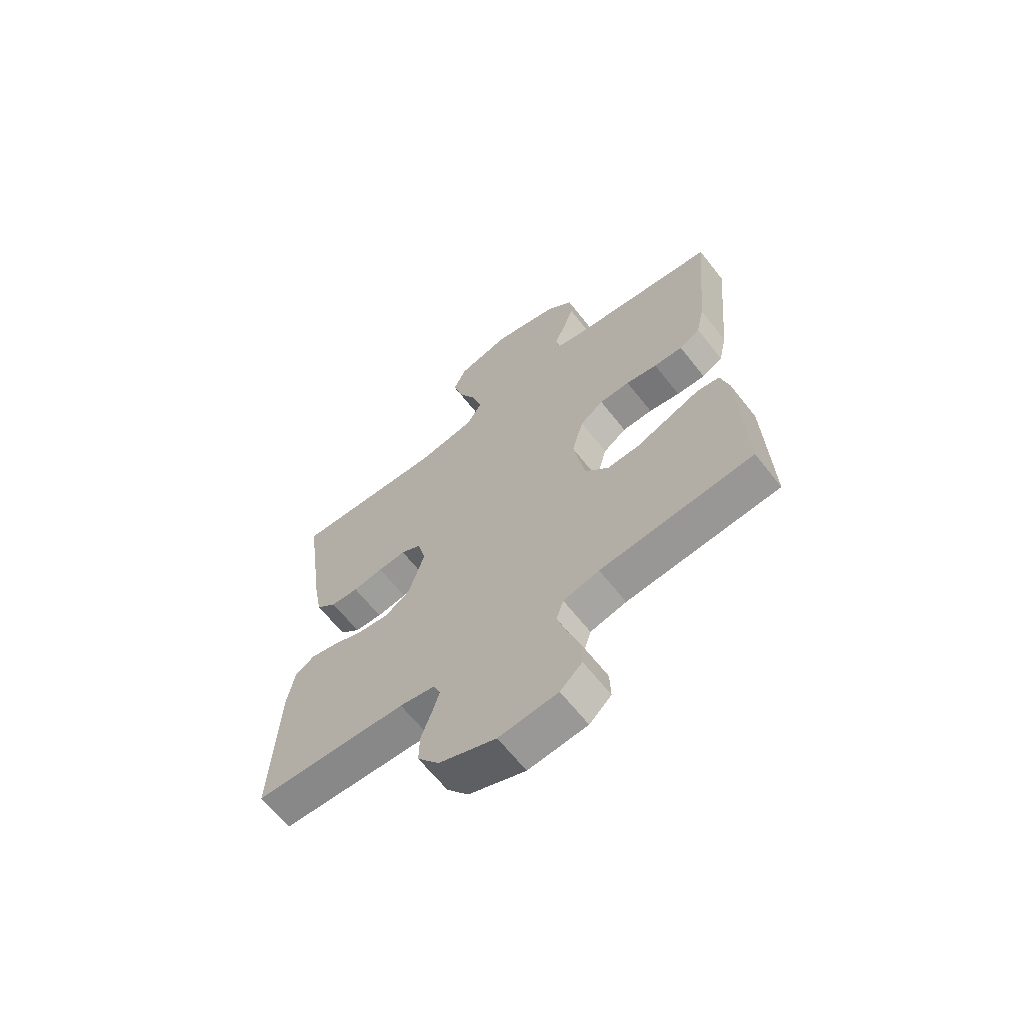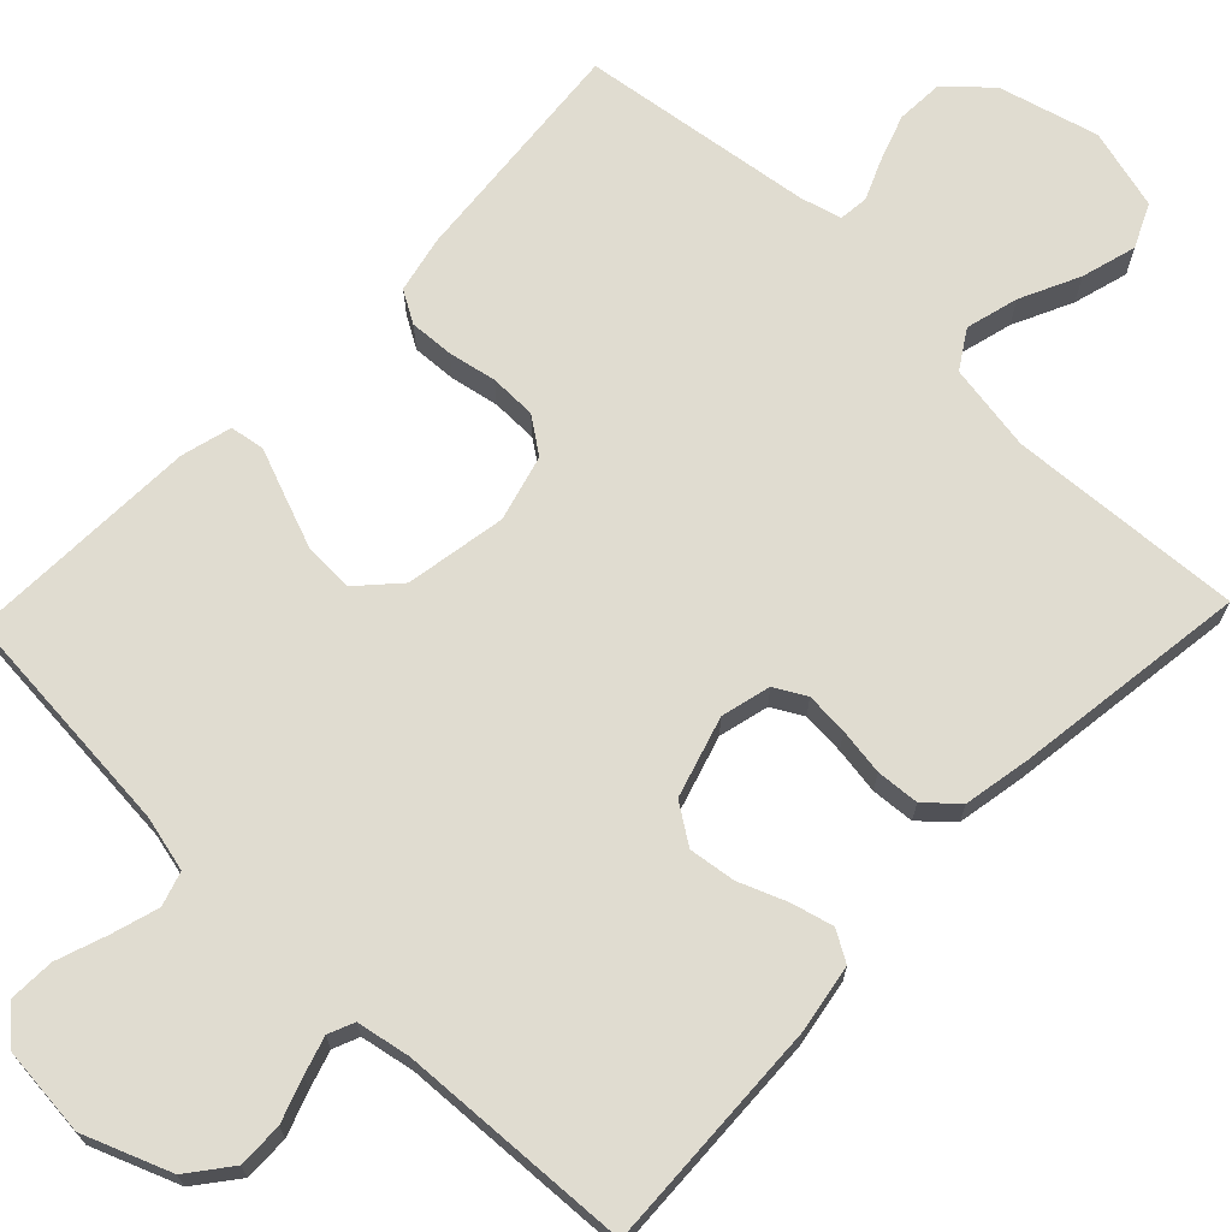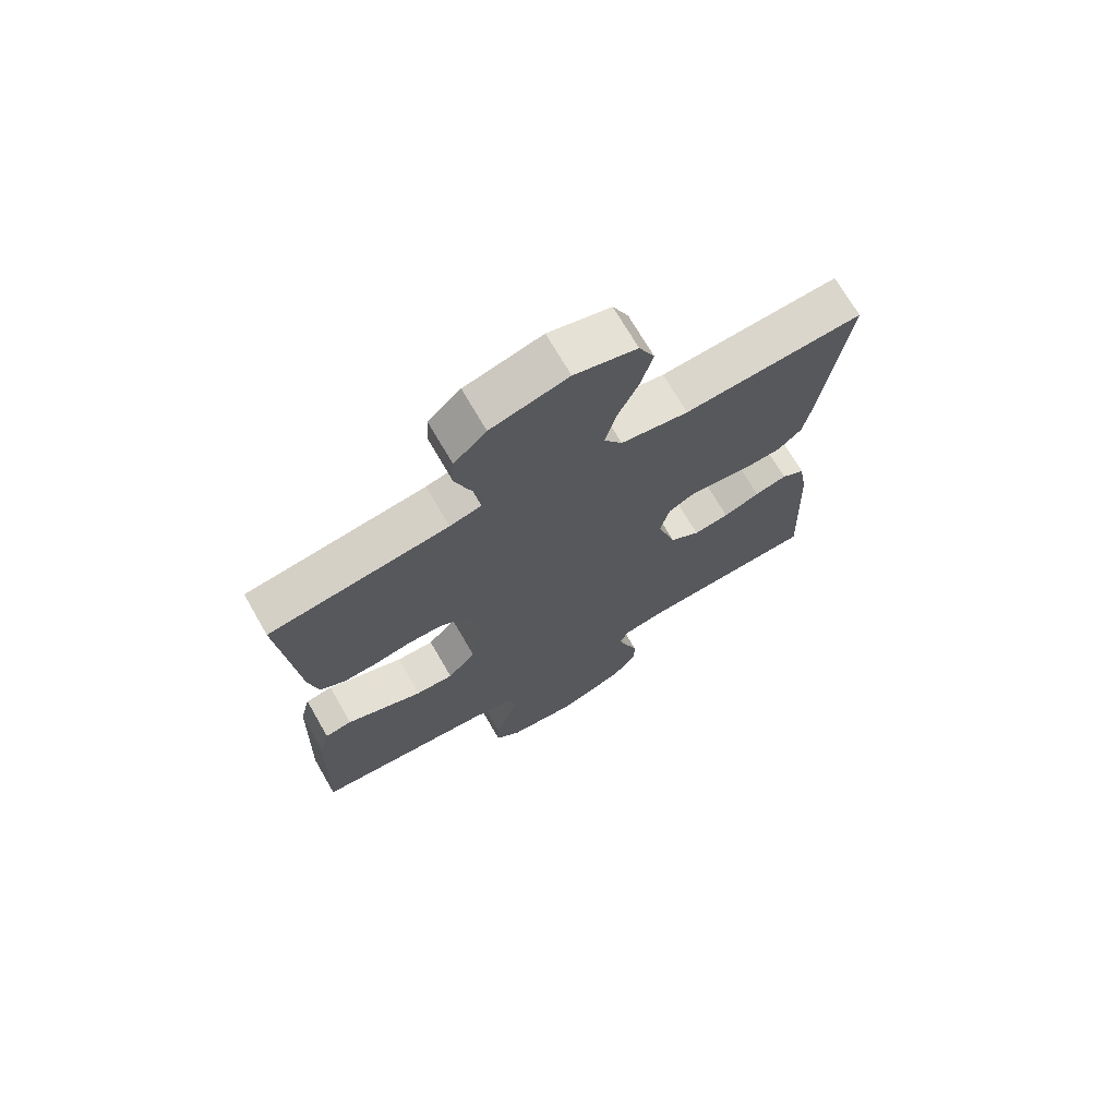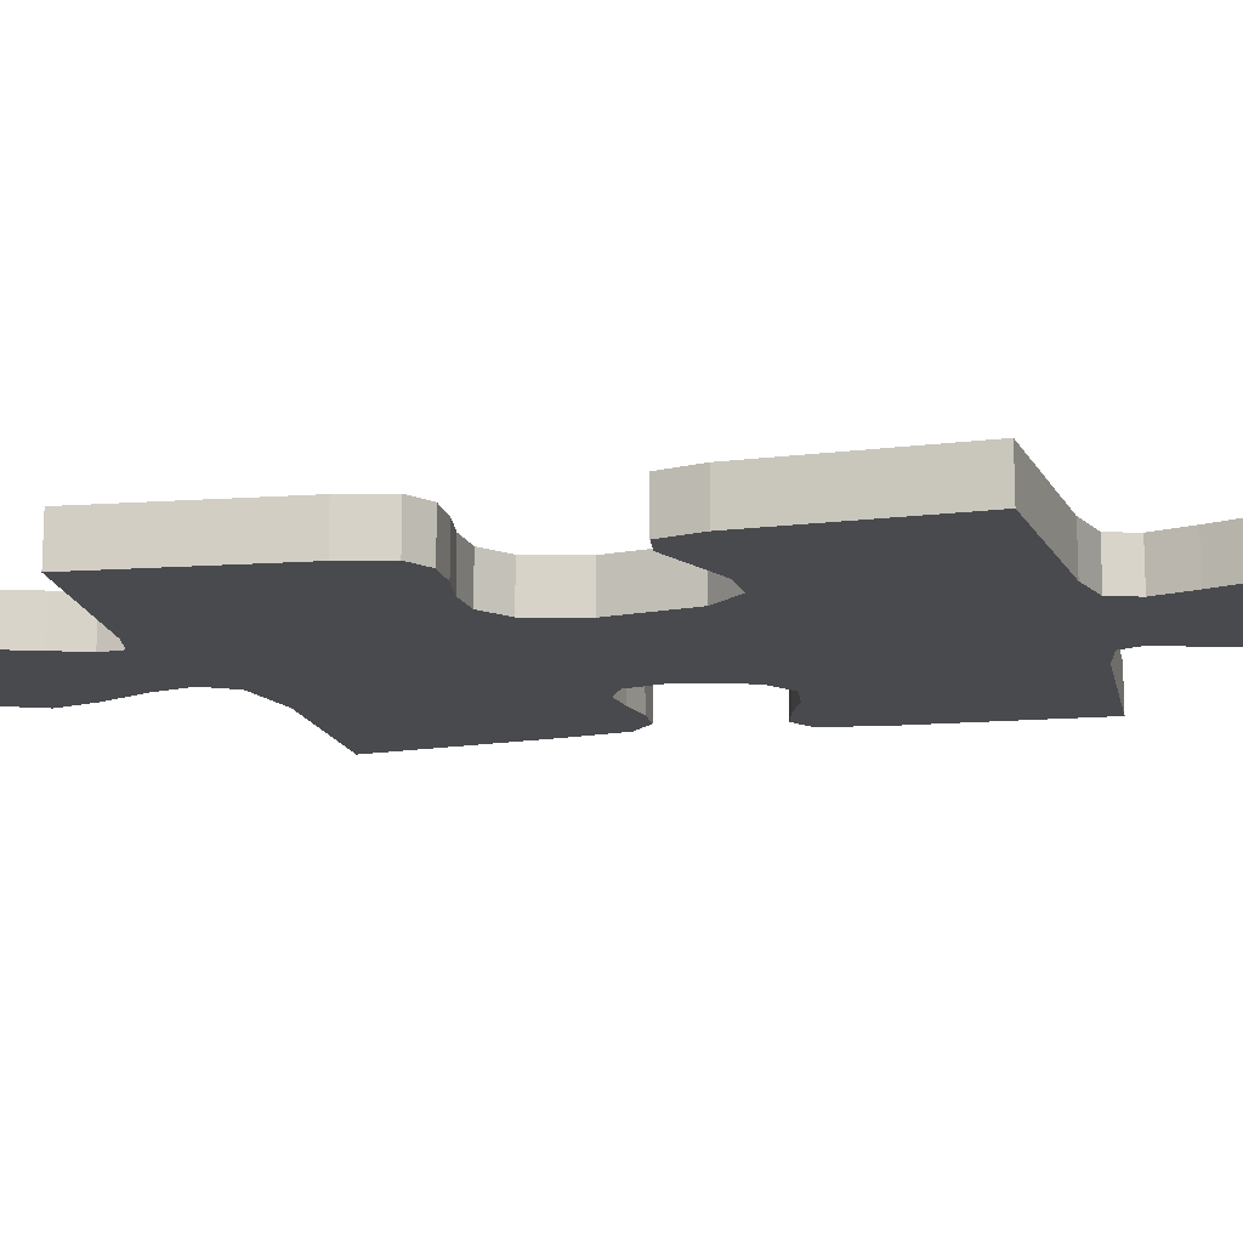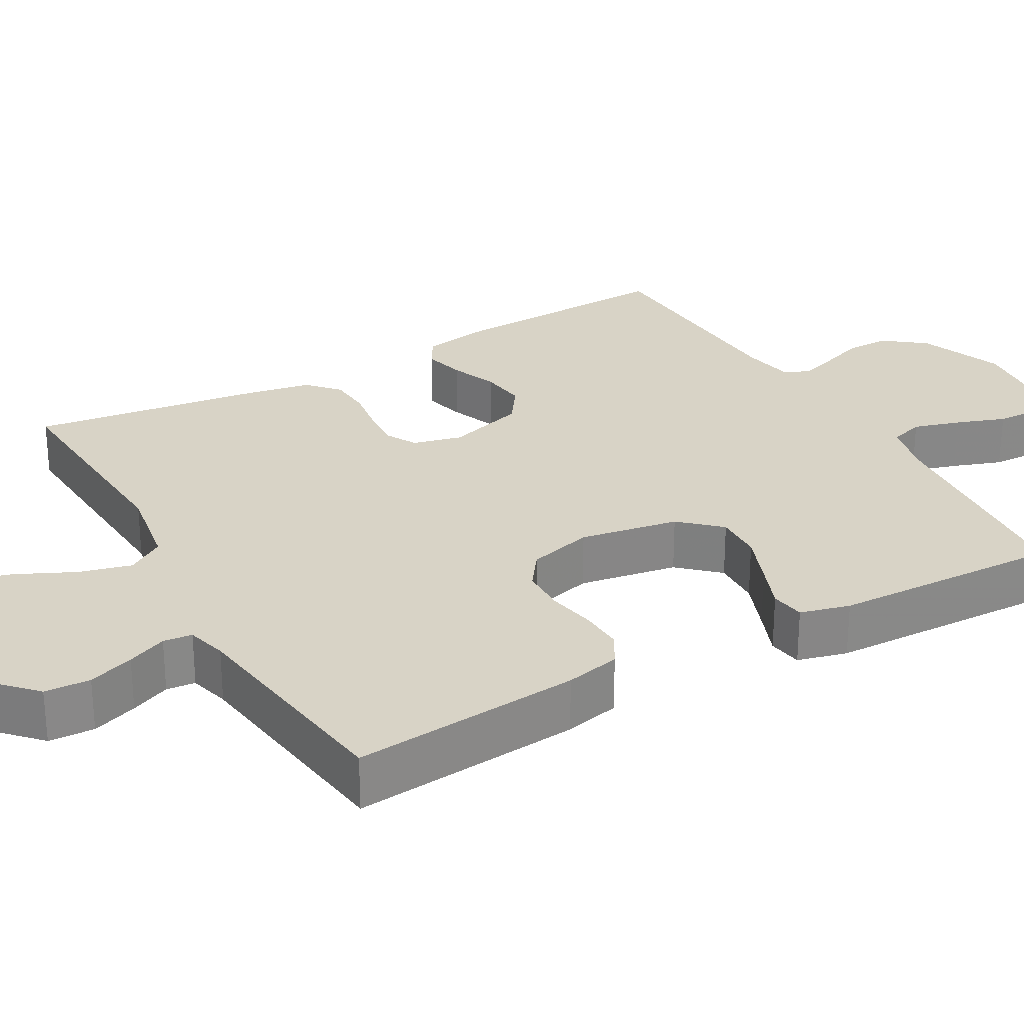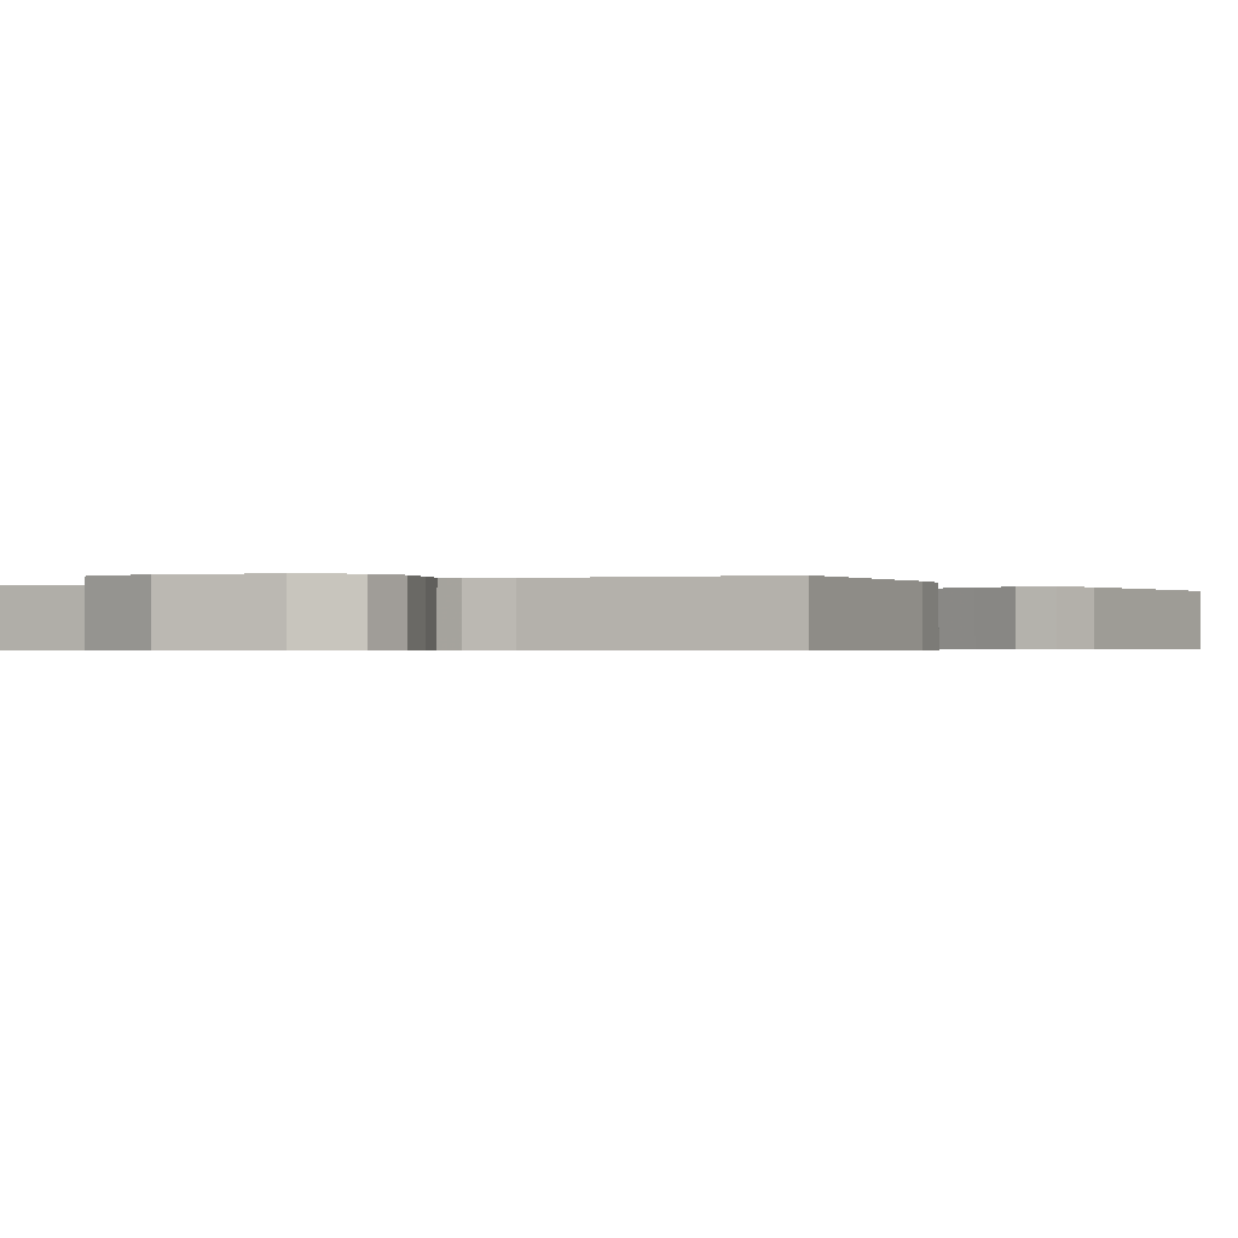
<metadata>
{"format":"obj","ext":"obj","renderer":"f3d","projection":"perspective","resolution":1024,"background":"white","views":[{"elev":-65.0,"azim":38.3,"up":"+Z"},{"elev":69.5,"azim":-136.2,"up":"+Y"},{"elev":71.2,"azim":150.0,"up":"+Z"},{"elev":-13.4,"azim":104.3,"up":"+Y"},{"elev":27.8,"azim":60.5,"up":"+Y"},{"elev":-0.5,"azim":31.1,"up":"+Y"}]}
</metadata>
<code>
v -0.5 0.07 -0.5
v -0.487 0.07 -0.2
v -0.472 0.07 -0.114
v -0.433 0.07 -0.091
v -0.379 0.07 -0.105
v -0.318 0.07 -0.129
v -0.258 0.07 -0.137
v -0.208 0.07 -0.103
v -0.177 0.07 0
v -0.193 0.07 0.064
v -0.233 0.07 0.086
v -0.288 0.07 0.082
v -0.348 0.07 0.073
v -0.403 0.07 0.077
v -0.443 0.07 0.113
v -0.459 0.07 0.2
v -0.5 0.07 0.5
v -0.2 0.07 0.482
v -0.087 0.07 0.501
v -0.056 0.07 0.55
v -0.074 0.07 0.618
v -0.11 0.07 0.694
v -0.13 0.07 0.765
v -0.104 0.07 0.821
v 0 0.07 0.849
v 0.129 0.07 0.815
v 0.183 0.07 0.764
v 0.186 0.07 0.704
v 0.165 0.07 0.644
v 0.143 0.07 0.592
v 0.147 0.07 0.554
v 0.2 0.07 0.54
v 0.5 0.07 0.5
v 0.472 0.07 0.2
v 0.456 0.07 0.128
v 0.415 0.07 0.104
v 0.358 0.07 0.107
v 0.296 0.07 0.119
v 0.236 0.07 0.118
v 0.19 0.07 0.085
v 0.167 0.07 0
v 0.189 0.07 -0.129
v 0.236 0.07 -0.18
v 0.299 0.07 -0.178
v 0.367 0.07 -0.152
v 0.428 0.07 -0.128
v 0.473 0.07 -0.135
v 0.49 0.07 -0.2
v 0.5 0.07 -0.5
v 0.2 0.07 -0.525
v 0.129 0.07 -0.542
v 0.115 0.07 -0.586
v 0.133 0.07 -0.646
v 0.156 0.07 -0.711
v 0.158 0.07 -0.769
v 0.115 0.07 -0.809
v 0 0.07 -0.82
v -0.111 0.07 -0.777
v -0.153 0.07 -0.723
v -0.152 0.07 -0.665
v -0.132 0.07 -0.609
v -0.117 0.07 -0.561
v -0.131 0.07 -0.528
v -0.2 0.07 -0.515
v -0.5 0 -0.5
v -0.487 0 -0.2
v -0.472 0 -0.114
v -0.433 0 -0.091
v -0.379 0 -0.105
v -0.318 0 -0.129
v -0.258 0 -0.137
v -0.208 0 -0.103
v -0.177 0 0
v -0.193 0 0.064
v -0.233 0 0.086
v -0.288 0 0.082
v -0.348 0 0.073
v -0.403 0 0.077
v -0.443 0 0.113
v -0.459 0 0.2
v -0.5 0 0.5
v -0.2 0 0.482
v -0.087 0 0.501
v -0.056 0 0.55
v -0.074 0 0.618
v -0.11 0 0.694
v -0.13 0 0.765
v -0.104 0 0.821
v 0 0 0.849
v 0.129 0 0.815
v 0.183 0 0.764
v 0.186 0 0.704
v 0.165 0 0.644
v 0.143 0 0.592
v 0.147 0 0.554
v 0.2 0 0.54
v 0.5 0 0.5
v 0.472 0 0.2
v 0.456 0 0.128
v 0.415 0 0.104
v 0.358 0 0.107
v 0.296 0 0.119
v 0.236 0 0.118
v 0.19 0 0.085
v 0.167 0 0
v 0.189 0 -0.129
v 0.236 0 -0.18
v 0.299 0 -0.178
v 0.367 0 -0.152
v 0.428 0 -0.128
v 0.473 0 -0.135
v 0.49 0 -0.2
v 0.5 0 -0.5
v 0.2 0 -0.525
v 0.129 0 -0.542
v 0.115 0 -0.586
v 0.133 0 -0.646
v 0.156 0 -0.711
v 0.158 0 -0.769
v 0.115 0 -0.809
v 0 0 -0.82
v -0.111 0 -0.777
v -0.153 0 -0.723
v -0.152 0 -0.665
v -0.132 0 -0.609
v -0.117 0 -0.561
v -0.131 0 -0.528
v -0.2 0 -0.515
f 58 59 60 61
f 58 61 62
f 57 58 62
f 56 57 62 63
f 53 54 55 56
f 52 53 56 63
f 47 48 49 50
f 45 46 47 50
f 44 45 50 51
f 43 44 51
f 42 43 51 52
f 35 36 37 38
f 35 38 39
f 32 33 34 35
f 31 32 35 39
f 27 28 29 30
f 25 26 27 30
f 25 30 31
f 21 22 23 24
f 20 21 24 25
f 15 16 17 18
f 15 18 19
f 12 13 14 15
f 11 12 15 19
f 10 11 19 20
f 3 4 5 6
f 3 6 7
f 64 1 2 3
f 63 64 3 7
f 41 42 52 63
f 40 41 63 7
f 20 25 31 39
f 9 10 20 39
f 8 9 39 40
f 7 8 40
f 125 124 123 122
f 126 125 122
f 126 122 121
f 127 126 121 120
f 120 119 118 117
f 127 120 117 116
f 114 113 112 111
f 114 111 110 109
f 115 114 109 108
f 115 108 107
f 116 115 107 106
f 102 101 100 99
f 103 102 99
f 99 98 97 96
f 103 99 96 95
f 94 93 92 91
f 94 91 90 89
f 95 94 89
f 88 87 86 85
f 89 88 85 84
f 82 81 80 79
f 83 82 79
f 79 78 77 76
f 83 79 76 75
f 84 83 75 74
f 70 69 68 67
f 71 70 67
f 67 66 65 128
f 71 67 128 127
f 127 116 106 105
f 71 127 105 104
f 103 95 89 84
f 103 84 74 73
f 104 103 73 72
f 104 72 71
f 1 65 66 2
f 2 66 67 3
f 3 67 68 4
f 4 68 69 5
f 5 69 70 6
f 6 70 71 7
f 7 71 72 8
f 8 72 73 9
f 9 73 74 10
f 10 74 75 11
f 11 75 76 12
f 12 76 77 13
f 13 77 78 14
f 14 78 79 15
f 15 79 80 16
f 16 80 81 17
f 17 81 82 18
f 18 82 83 19
f 19 83 84 20
f 20 84 85 21
f 21 85 86 22
f 22 86 87 23
f 23 87 88 24
f 24 88 89 25
f 25 89 90 26
f 26 90 91 27
f 27 91 92 28
f 28 92 93 29
f 29 93 94 30
f 30 94 95 31
f 31 95 96 32
f 32 96 97 33
f 33 97 98 34
f 34 98 99 35
f 35 99 100 36
f 36 100 101 37
f 37 101 102 38
f 38 102 103 39
f 39 103 104 40
f 40 104 105 41
f 41 105 106 42
f 42 106 107 43
f 43 107 108 44
f 44 108 109 45
f 45 109 110 46
f 46 110 111 47
f 47 111 112 48
f 48 112 113 49
f 49 113 114 50
f 50 114 115 51
f 51 115 116 52
f 52 116 117 53
f 53 117 118 54
f 54 118 119 55
f 55 119 120 56
f 56 120 121 57
f 57 121 122 58
f 58 122 123 59
f 59 123 124 60
f 60 124 125 61
f 61 125 126 62
f 62 126 127 63
f 63 127 128 64
f 64 128 65 1

</code>
